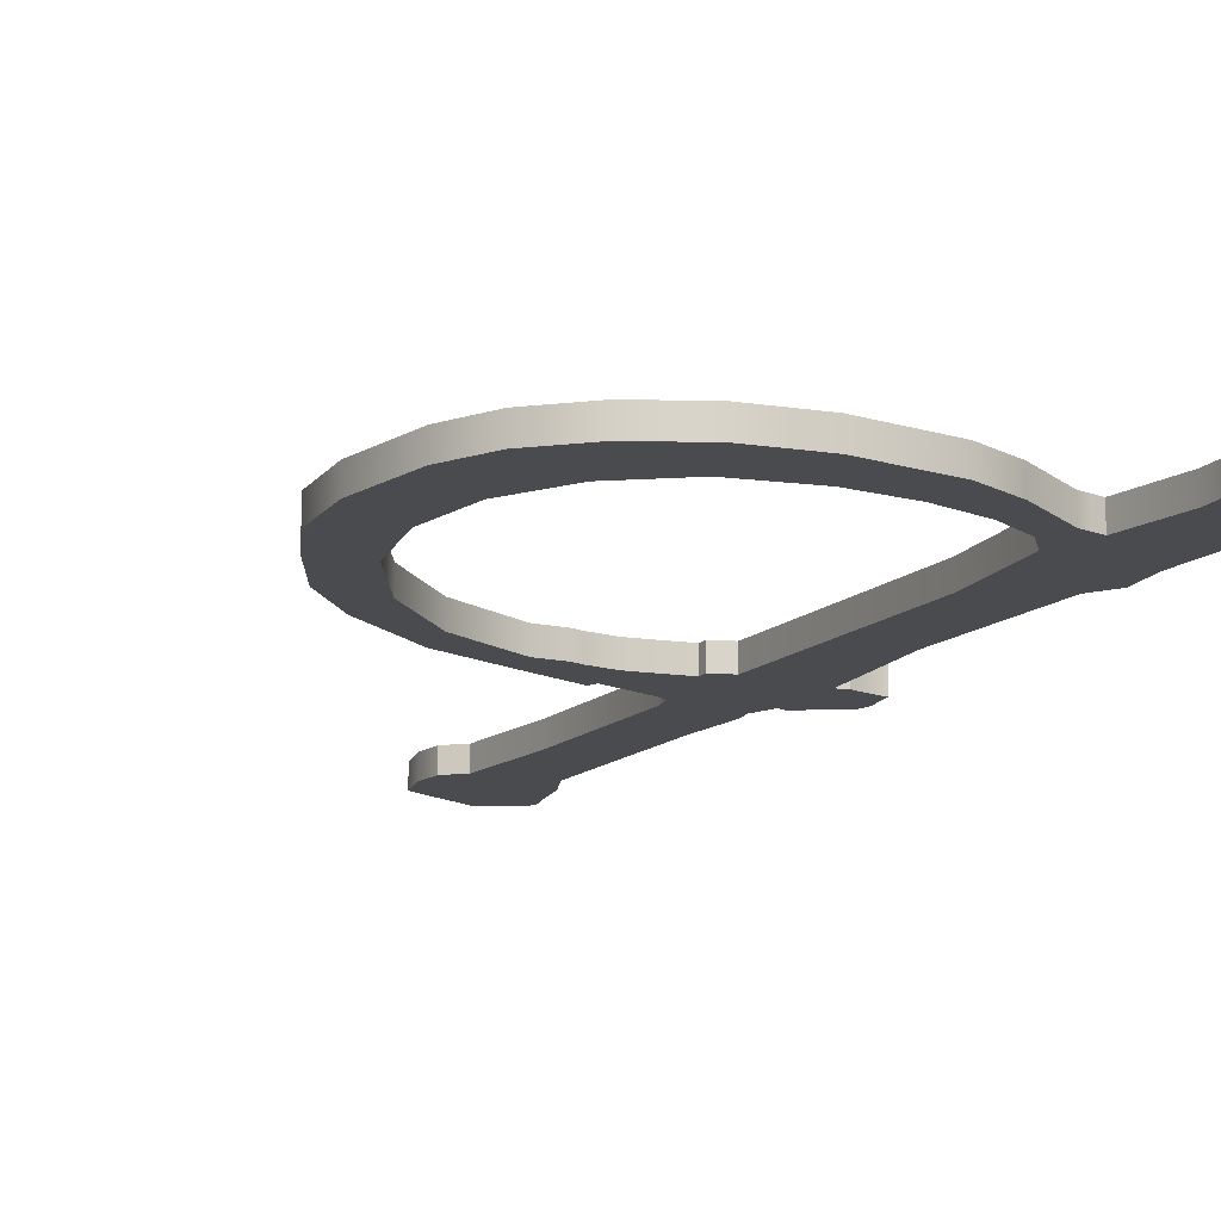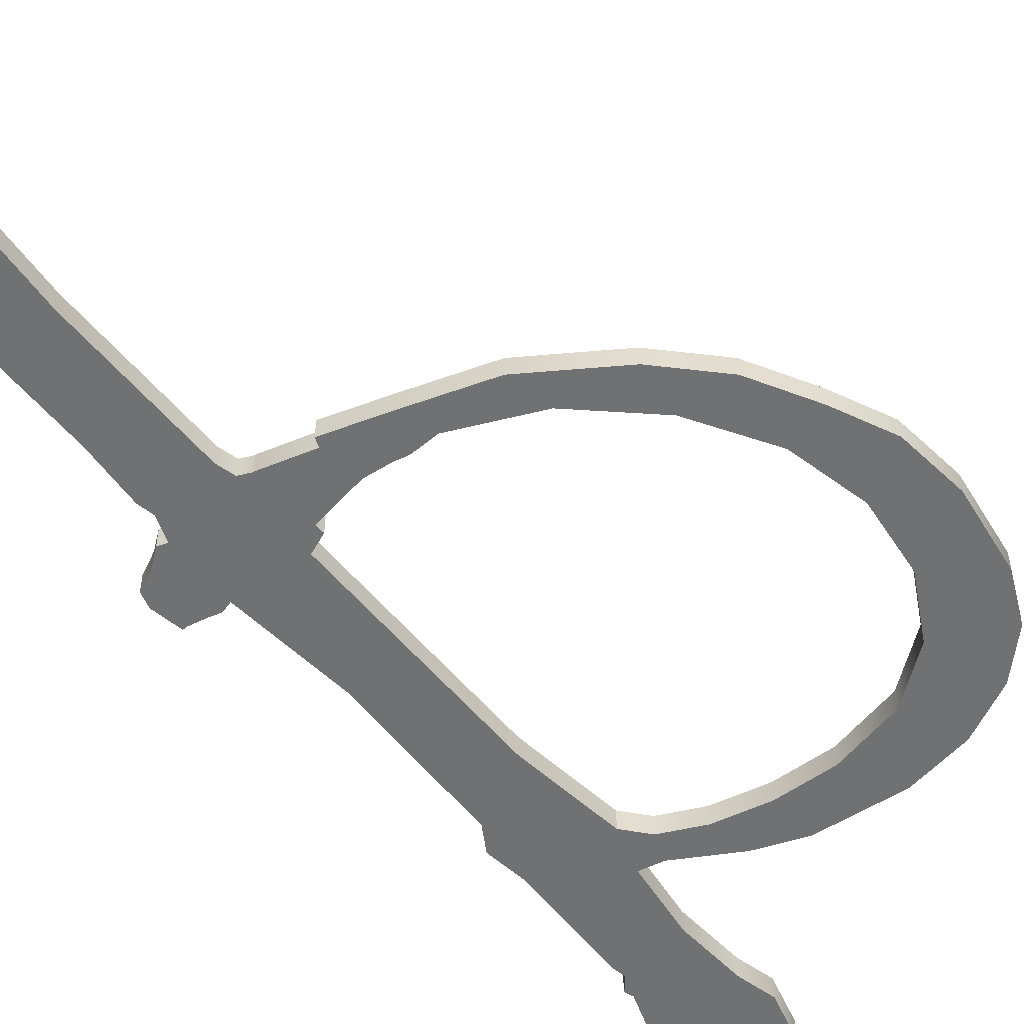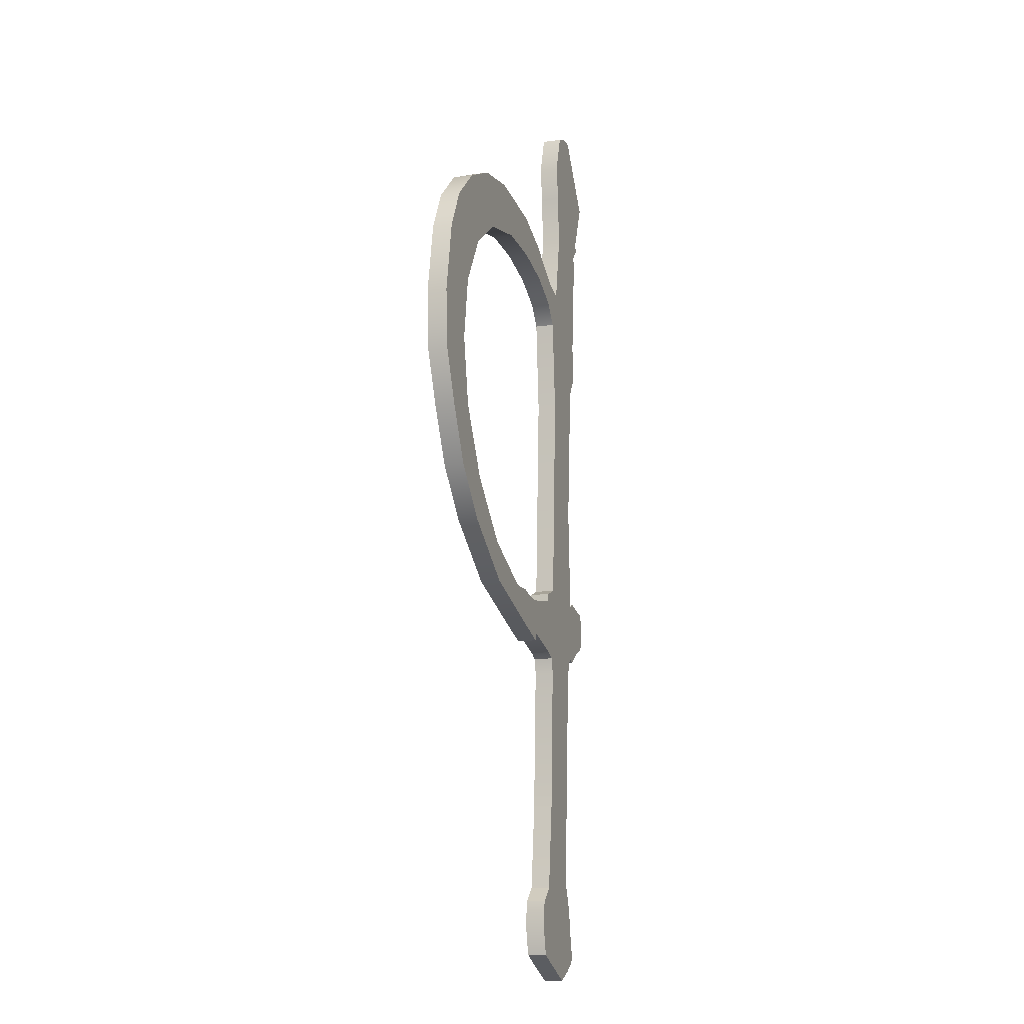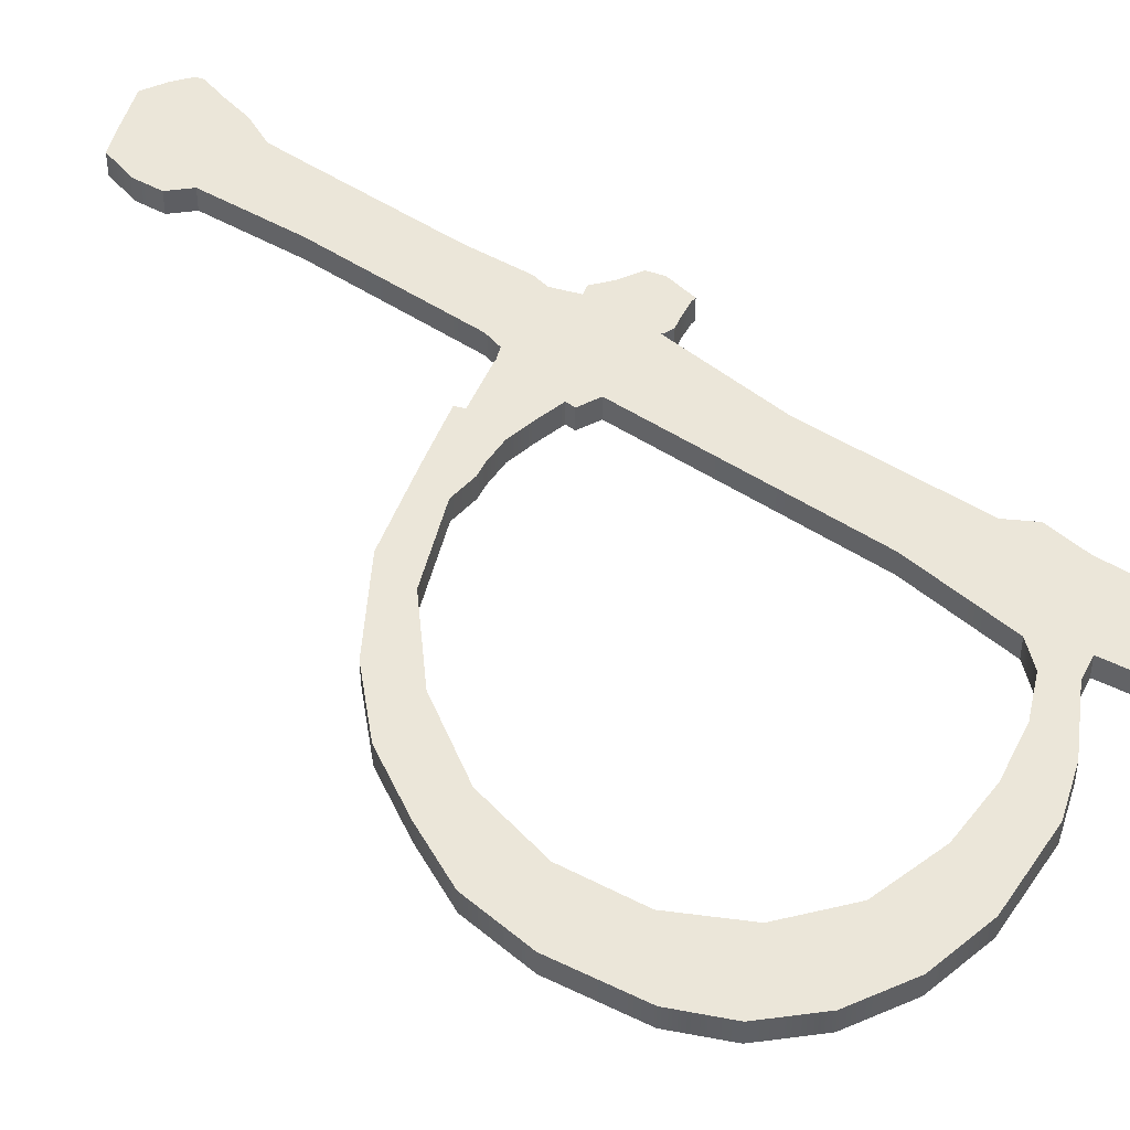
<metadata>
{"format":"obj","ext":"obj","renderer":"f3d","projection":"perspective","resolution":1024,"background":"white","views":[{"elev":-14.0,"azim":-26.7,"up":"+Y"},{"elev":-55.1,"azim":-138.5,"up":"+Y"},{"elev":-12.2,"azim":-71.6,"up":"+Z"},{"elev":47.0,"azim":-50.1,"up":"+Y"}]}
</metadata>
<code>
o mesh4/mesh4-geometry#mesh4-geometry
v 0.2665 -0.4682 0.1453
v 0.2667 -0.4682 0.147
v 0.2664 -0.4682 0.146
v 0.2665 -0.4682 0.1439
v 0.2664 -0.4677 0.146
v 0.2665 -0.4677 0.1453
v 0.2665 -0.4677 0.1439
v 0.2669 -0.4682 0.127
v 0.2667 -0.4677 0.147
v 0.2663 -0.4677 0.1424
v 0.2665 -0.4682 0.1247
v 0.2671 -0.4682 0.1472
v 0.2671 -0.4677 0.1472
v 0.2663 -0.4682 0.1424
v 0.2665 -0.4677 0.1247
v 0.267 -0.4682 0.1249
v 0.2669 -0.4682 0.1276
v 0.2669 -0.4677 0.127
v 0.266 -0.4682 0.1425
v 0.2661 -0.4677 0.1393
v 0.2661 -0.4682 0.1393
v 0.2671 -0.4682 0.1264
v 0.2669 -0.4677 0.1276
v 0.267 -0.4682 0.1308
v 0.2674 -0.4677 0.1472
v 0.266 -0.4677 0.1425
v 0.2659 -0.4677 0.1344
v 0.267 -0.4677 0.1249
v 0.2659 -0.4682 0.1344
v 0.2656 -0.4677 0.1251
v 0.2673 -0.4682 0.1251
v 0.267 -0.4677 0.1308
v 0.2671 -0.4682 0.1323
v 0.2674 -0.4682 0.1472
v 0.2671 -0.4677 0.1323
v 0.2658 -0.4682 0.1425
v 0.2659 -0.4682 0.1415
v 0.2658 -0.4677 0.1322
v 0.2659 -0.4677 0.1415
v 0.2671 -0.4677 0.1264
v 0.2658 -0.4682 0.1322
v 0.2656 -0.4682 0.1251
v 0.2657 -0.4677 0.1289
v 0.2672 -0.4682 0.1257
v 0.2672 -0.4677 0.132
v 0.2672 -0.4682 0.1321
v 0.2686 -0.4682 0.1456
v 0.2673 -0.4677 0.1366
v 0.2658 -0.4677 0.1425
v 0.2657 -0.4677 0.1326
v 0.2673 -0.4677 0.1251
v 0.2657 -0.4682 0.1289
v 0.2657 -0.4682 0.1326
v 0.2655 -0.4682 0.1342
v 0.2651 -0.4677 0.1253
v 0.2654 -0.4677 0.1269
v 0.2673 -0.4682 0.1252
v 0.2672 -0.4682 0.132
v 0.2672 -0.4677 0.1321
v 0.2673 -0.4682 0.1366
v 0.2686 -0.4677 0.1456
v 0.2679 -0.4682 0.144
v 0.2675 -0.4677 0.14
v 0.2673 -0.4677 0.1328
v 0.2647 -0.4682 0.1433
v 0.2656 -0.4682 0.142
v 0.2655 -0.4677 0.1327
v 0.2656 -0.4677 0.142
v 0.2672 -0.4677 0.1257
v 0.2655 -0.4682 0.1327
v 0.2655 -0.4677 0.1342
v 0.2655 -0.4682 0.1327
v 0.2673 -0.4677 0.1252
v 0.2654 -0.4682 0.1269
v 0.2651 -0.4682 0.1253
v 0.2673 -0.4682 0.1328
v 0.2675 -0.4682 0.14
v 0.2681 -0.4682 0.1444
v 0.2679 -0.4677 0.144
v 0.2674 -0.4677 0.1342
v 0.2647 -0.4677 0.1433
v 0.2648 -0.4682 0.1424
v 0.2655 -0.4677 0.1327
v 0.2648 -0.4677 0.1424
v 0.2655 -0.4677 0.134
v 0.2655 -0.4682 0.134
v 0.265 -0.4682 0.126
v 0.2651 -0.4677 0.1266
v 0.2674 -0.4682 0.1342
v 0.2681 -0.4677 0.1444
v 0.2678 -0.4682 0.1413
v 0.268 -0.4682 0.1442
v 0.2678 -0.4677 0.1413
v 0.2675 -0.4677 0.1327
v 0.2637 -0.4682 0.1437
v 0.2637 -0.4682 0.1427
v 0.2649 -0.4682 0.1339
v 0.2651 -0.4682 0.1266
v 0.265 -0.4677 0.126
v 0.2675 -0.4682 0.1327
v 0.2678 -0.4677 0.1405
v 0.2681 -0.4682 0.1443
v 0.268 -0.4677 0.1442
v 0.2678 -0.4682 0.1405
v 0.2678 -0.4682 0.1426
v 0.2681 -0.4682 0.1443
v 0.2678 -0.4677 0.1426
v 0.2674 -0.4677 0.1342
v 0.2637 -0.4677 0.1427
v 0.2637 -0.4677 0.1437
v 0.2649 -0.4677 0.1339
v 0.2645 -0.4677 0.1331
v 0.2645 -0.4682 0.1331
v 0.2674 -0.4682 0.1342
v 0.2681 -0.4677 0.1443
v 0.2681 -0.4677 0.1443
v 0.2679 -0.4682 0.1437
v 0.2679 -0.4677 0.1437
v 0.2676 -0.4677 0.1343
v 0.2679 -0.4682 0.133
v 0.262 -0.4682 0.1439
v 0.2625 -0.4682 0.1428
v 0.2625 -0.4677 0.1428
v 0.2644 -0.4682 0.1339
v 0.2676 -0.4682 0.1343
v 0.2679 -0.4677 0.133
v 0.262 -0.4677 0.1439
v 0.2644 -0.4677 0.1339
v 0.2644 -0.4682 0.1329
v 0.2679 -0.4677 0.1342
v 0.2683 -0.4682 0.1332
v 0.2679 -0.4682 0.1342
v 0.2607 -0.4682 0.1437
v 0.2611 -0.4682 0.1425
v 0.2611 -0.4677 0.1425
v 0.2644 -0.4677 0.1329
v 0.2638 -0.4682 0.134
v 0.2683 -0.4677 0.1332
v 0.2607 -0.4677 0.1437
v 0.2638 -0.4677 0.134
v 0.2632 -0.4677 0.1333
v 0.2636 -0.4682 0.134
v 0.2682 -0.4677 0.1341
v 0.2684 -0.4677 0.1335
v 0.2682 -0.4682 0.1341
v 0.2595 -0.4682 0.1432
v 0.26 -0.4682 0.1418
v 0.26 -0.4677 0.1418
v 0.2636 -0.4677 0.134
v 0.2632 -0.4682 0.1333
v 0.2683 -0.4677 0.1341
v 0.2684 -0.4682 0.1335
v 0.2683 -0.4682 0.1341
v 0.2595 -0.4677 0.1432
v 0.2616 -0.4677 0.1339
v 0.263 -0.4677 0.134
v 0.263 -0.4682 0.134
v 0.2587 -0.4682 0.1425
v 0.2593 -0.4682 0.1406
v 0.2616 -0.4682 0.1339
v 0.2593 -0.4677 0.1406
v 0.2587 -0.4677 0.1425
v 0.2591 -0.4682 0.1392
v 0.26 -0.4677 0.1351
v 0.2615 -0.4677 0.1348
v 0.2615 -0.4682 0.1348
v 0.2591 -0.4677 0.1392
v 0.2582 -0.4677 0.1415
v 0.2591 -0.4682 0.1361
v 0.26 -0.4682 0.1351
v 0.2602 -0.4677 0.1361
v 0.2602 -0.4682 0.1361
v 0.2591 -0.4677 0.1361
v 0.2582 -0.4682 0.1415
v 0.2585 -0.4677 0.1374
v 0.2585 -0.4682 0.1374
v 0.2594 -0.4682 0.1376
v 0.2594 -0.4677 0.1376
v 0.2579 -0.4677 0.1399
v 0.258 -0.4677 0.1385
v 0.2579 -0.4682 0.1399
v 0.258 -0.4682 0.1385
f 1 2 3
f 2 1 4
f 3 2 1
f 4 1 2
f 2 5 3
f 3 5 2
f 3 6 1
f 1 6 3
f 1 7 4
f 4 7 1
f 4 8 2
f 2 8 4
f 5 2 9
f 9 2 5
f 6 3 5
f 5 3 6
f 7 1 6
f 6 1 7
f 10 4 7
f 7 4 10
f 4 11 8
f 8 11 4
f 8 12 2
f 2 12 8
f 2 13 9
f 9 13 2
f 9 6 5
f 5 6 9
f 6 9 7
f 7 9 6
f 4 10 14
f 14 10 4
f 15 10 7
f 7 10 15
f 14 11 4
f 4 11 14
f 8 11 16
f 16 11 8
f 12 8 17
f 17 8 12
f 13 2 12
f 12 2 13
f 13 18 9
f 9 18 13
f 18 7 9
f 9 7 18
f 10 19 14
f 14 19 10
f 15 20 10
f 10 20 15
f 15 7 18
f 18 7 15
f 21 11 14
f 14 11 21
f 15 16 11
f 11 16 15
f 8 16 22
f 22 16 8
f 8 23 17
f 17 23 8
f 12 17 24
f 24 17 12
f 12 25 13
f 13 25 12
f 18 13 23
f 23 13 18
f 19 10 26
f 26 10 19
f 19 21 14
f 14 21 19
f 15 27 20
f 20 27 15
f 20 26 10
f 10 26 20
f 15 18 28
f 28 18 15
f 29 11 21
f 21 11 29
f 16 15 28
f 28 15 16
f 11 30 15
f 15 30 11
f 22 16 31
f 31 16 22
f 22 18 8
f 8 18 22
f 23 8 18
f 18 8 23
f 32 17 23
f 23 17 32
f 17 32 24
f 24 32 17
f 12 24 33
f 33 24 12
f 25 12 34
f 34 12 25
f 25 35 13
f 13 35 25
f 23 13 32
f 32 13 23
f 26 36 19
f 19 36 26
f 19 37 21
f 21 37 19
f 15 38 27
f 27 38 15
f 27 21 20
f 20 21 27
f 39 26 20
f 20 26 39
f 28 18 40
f 40 18 28
f 41 11 29
f 29 11 41
f 21 27 29
f 29 27 21
f 28 31 16
f 16 31 28
f 30 11 42
f 42 11 30
f 30 43 15
f 15 43 30
f 22 31 44
f 44 31 22
f 18 22 40
f 40 22 18
f 45 24 32
f 32 24 45
f 33 24 46
f 46 24 33
f 33 34 12
f 12 34 33
f 47 25 34
f 34 25 47
f 35 25 48
f 48 25 35
f 32 13 35
f 35 13 32
f 36 26 49
f 49 26 36
f 36 37 19
f 19 37 36
f 37 20 21
f 21 20 37
f 15 43 38
f 38 43 15
f 50 27 38
f 38 27 50
f 39 49 26
f 26 49 39
f 20 37 39
f 39 37 20
f 28 40 51
f 51 40 28
f 52 11 41
f 41 11 52
f 29 53 41
f 41 53 29
f 27 54 29
f 29 54 27
f 31 28 51
f 51 28 31
f 52 42 11
f 11 42 52
f 42 55 30
f 30 55 42
f 30 56 43
f 43 56 30
f 44 31 57
f 57 31 44
f 44 40 22
f 22 40 44
f 24 45 58
f 58 45 24
f 32 59 45
f 45 59 32
f 46 24 58
f 58 24 46
f 46 35 33
f 33 35 46
f 34 33 60
f 60 33 34
f 25 47 61
f 61 47 25
f 34 62 47
f 47 62 34
f 48 25 63
f 63 25 48
f 48 64 35
f 35 64 48
f 32 35 59
f 59 35 32
f 49 65 36
f 36 65 49
f 36 66 37
f 37 66 36
f 43 41 38
f 38 41 43
f 67 27 50
f 50 27 67
f 38 53 50
f 50 53 38
f 68 49 39
f 39 49 68
f 66 39 37
f 37 39 66
f 51 40 69
f 69 40 51
f 41 43 52
f 52 43 41
f 29 70 53
f 53 70 29
f 53 38 41
f 41 38 53
f 54 27 71
f 71 27 54
f 54 72 29
f 29 72 54
f 73 31 51
f 51 31 73
f 74 42 52
f 52 42 74
f 55 42 75
f 75 42 55
f 55 56 30
f 30 56 55
f 56 52 43
f 43 52 56
f 31 73 57
f 57 73 31
f 57 69 44
f 44 69 57
f 40 44 69
f 69 44 40
f 59 58 45
f 45 58 59
f 58 59 46
f 46 59 58
f 35 46 59
f 59 46 35
f 64 33 35
f 35 33 64
f 76 60 33
f 33 60 76
f 34 60 77
f 77 60 34
f 78 61 47
f 47 61 78
f 79 25 61
f 61 25 79
f 34 77 62
f 62 77 34
f 47 62 78
f 78 62 47
f 63 25 79
f 79 25 63
f 63 60 48
f 48 60 63
f 64 48 80
f 80 48 64
f 65 49 81
f 81 49 65
f 65 82 36
f 36 82 65
f 36 82 66
f 66 82 36
f 83 27 67
f 67 27 83
f 53 67 50
f 50 67 53
f 84 49 68
f 68 49 84
f 39 66 68
f 68 66 39
f 51 69 73
f 73 69 51
f 29 72 70
f 70 72 29
f 67 53 70
f 70 53 67
f 27 85 71
f 71 85 27
f 85 54 71
f 71 54 85
f 86 72 54
f 54 72 86
f 74 75 42
f 42 75 74
f 52 56 74
f 74 56 52
f 87 55 75
f 75 55 87
f 55 88 56
f 56 88 55
f 69 57 73
f 73 57 69
f 33 64 76
f 76 64 33
f 60 76 89
f 89 76 60
f 60 63 77
f 77 63 60
f 61 78 90
f 90 78 61
f 79 61 90
f 90 61 79
f 62 77 91
f 91 77 62
f 78 62 92
f 92 62 78
f 63 79 93
f 93 79 63
f 89 48 60
f 60 48 89
f 48 89 80
f 80 89 48
f 64 80 94
f 94 80 64
f 84 81 49
f 49 81 84
f 81 95 65
f 65 95 81
f 65 96 82
f 82 96 65
f 84 66 82
f 82 66 84
f 85 27 83
f 83 27 85
f 70 83 67
f 67 83 70
f 66 84 68
f 68 84 66
f 83 70 72
f 72 70 83
f 54 85 86
f 86 85 54
f 97 72 86
f 86 72 97
f 98 75 74
f 74 75 98
f 56 98 74
f 74 98 56
f 55 87 99
f 99 87 55
f 75 98 87
f 87 98 75
f 88 55 99
f 99 55 88
f 98 56 88
f 88 56 98
f 64 100 76
f 76 100 64
f 89 76 100
f 100 76 89
f 101 77 63
f 63 77 101
f 102 90 78
f 78 90 102
f 79 90 103
f 103 90 79
f 104 91 77
f 77 91 104
f 62 91 105
f 105 91 62
f 62 103 92
f 92 103 62
f 106 78 92
f 92 78 106
f 93 79 107
f 107 79 93
f 101 63 93
f 93 63 101
f 89 108 80
f 80 108 89
f 94 80 108
f 108 80 94
f 100 64 94
f 94 64 100
f 109 81 84
f 84 81 109
f 95 81 110
f 110 81 95
f 95 96 65
f 65 96 95
f 109 82 96
f 96 82 109
f 82 109 84
f 84 109 82
f 83 111 85
f 85 111 83
f 72 112 83
f 83 112 72
f 85 97 86
f 86 97 85
f 97 113 72
f 72 113 97
f 98 99 87
f 87 99 98
f 99 98 88
f 88 98 99
f 89 100 114
f 114 100 89
f 77 101 104
f 104 101 77
f 90 102 115
f 115 102 90
f 78 106 102
f 102 106 78
f 90 116 103
f 103 116 90
f 103 62 79
f 79 62 103
f 104 93 91
f 91 93 104
f 91 107 105
f 105 107 91
f 117 62 105
f 105 62 117
f 103 106 92
f 92 106 103
f 118 107 79
f 79 107 118
f 107 91 93
f 93 91 107
f 93 104 101
f 101 104 93
f 108 89 114
f 114 89 108
f 94 108 119
f 119 108 94
f 94 120 100
f 100 120 94
f 109 110 81
f 81 110 109
f 110 121 95
f 95 121 110
f 95 122 96
f 96 122 95
f 96 123 109
f 109 123 96
f 112 111 83
f 83 111 112
f 97 85 111
f 111 85 97
f 112 72 113
f 113 72 112
f 124 113 97
f 97 113 124
f 114 100 125
f 125 100 114
f 106 115 102
f 102 115 106
f 116 90 115
f 115 90 116
f 106 103 116
f 116 103 106
f 117 79 62
f 62 79 117
f 118 105 107
f 107 105 118
f 105 118 117
f 117 118 105
f 79 117 118
f 118 117 79
f 114 119 108
f 108 119 114
f 94 119 126
f 126 119 94
f 120 94 126
f 126 94 120
f 125 100 120
f 120 100 125
f 123 110 109
f 109 110 123
f 121 110 127
f 127 110 121
f 121 122 95
f 95 122 121
f 123 96 122
f 122 96 123
f 112 128 111
f 111 128 112
f 111 124 97
f 97 124 111
f 129 112 113
f 113 112 129
f 124 129 113
f 113 129 124
f 119 114 125
f 125 114 119
f 115 106 116
f 116 106 115
f 126 119 130
f 130 119 126
f 126 131 120
f 120 131 126
f 125 120 132
f 132 120 125
f 123 127 110
f 110 127 123
f 127 133 121
f 121 133 127
f 121 134 122
f 122 134 121
f 122 135 123
f 123 135 122
f 136 128 112
f 112 128 136
f 124 111 128
f 128 111 124
f 112 129 136
f 136 129 112
f 137 129 124
f 124 129 137
f 125 130 119
f 119 130 125
f 126 130 138
f 138 130 126
f 131 126 138
f 138 126 131
f 132 120 131
f 131 120 132
f 130 125 132
f 132 125 130
f 135 127 123
f 123 127 135
f 133 127 139
f 139 127 133
f 133 134 121
f 121 134 133
f 135 122 134
f 134 122 135
f 136 140 128
f 128 140 136
f 128 137 124
f 124 137 128
f 129 141 136
f 136 141 129
f 142 129 137
f 137 129 142
f 138 130 143
f 143 130 138
f 144 131 138
f 138 131 144
f 132 131 145
f 145 131 132
f 132 143 130
f 130 143 132
f 135 139 127
f 127 139 135
f 139 146 133
f 133 146 139
f 133 147 134
f 134 147 133
f 134 148 135
f 135 148 134
f 136 149 140
f 140 149 136
f 137 128 140
f 140 128 137
f 141 129 150
f 150 129 141
f 141 149 136
f 136 149 141
f 142 150 129
f 129 150 142
f 140 142 137
f 137 142 140
f 138 143 151
f 151 143 138
f 131 144 152
f 152 144 131
f 138 151 144
f 144 151 138
f 145 131 153
f 153 131 145
f 143 132 145
f 145 132 143
f 148 139 135
f 135 139 148
f 146 139 154
f 154 139 146
f 146 147 133
f 133 147 146
f 148 134 147
f 147 134 148
f 142 140 149
f 149 140 142
f 150 155 141
f 141 155 150
f 141 156 149
f 149 156 141
f 157 150 142
f 142 150 157
f 145 151 143
f 143 151 145
f 151 152 144
f 144 152 151
f 153 131 152
f 152 131 153
f 151 145 153
f 153 145 151
f 148 154 139
f 139 154 148
f 154 158 146
f 146 158 154
f 146 159 147
f 147 159 146
f 159 148 147
f 147 148 159
f 149 157 142
f 142 157 149
f 155 150 160
f 160 150 155
f 155 156 141
f 141 156 155
f 157 149 156
f 156 149 157
f 157 160 150
f 150 160 157
f 152 151 153
f 153 151 152
f 161 154 148
f 148 154 161
f 158 154 162
f 162 154 158
f 158 163 146
f 146 163 158
f 146 163 159
f 159 163 146
f 148 159 161
f 161 159 148
f 160 164 155
f 155 164 160
f 155 165 156
f 156 165 155
f 156 166 157
f 157 166 156
f 166 160 157
f 157 160 166
f 167 154 161
f 161 154 167
f 167 162 154
f 154 162 167
f 168 158 162
f 162 158 168
f 158 169 163
f 163 169 158
f 163 161 159
f 159 161 163
f 164 160 170
f 170 160 164
f 164 171 155
f 155 171 164
f 155 171 165
f 165 171 155
f 166 156 165
f 165 156 166
f 172 160 166
f 166 160 172
f 161 163 167
f 167 163 161
f 173 162 167
f 167 162 173
f 158 168 174
f 174 168 158
f 175 168 162
f 162 168 175
f 158 176 169
f 169 176 158
f 169 177 163
f 163 177 169
f 172 170 160
f 160 170 172
f 169 164 170
f 170 164 169
f 164 178 171
f 171 178 164
f 171 166 165
f 165 166 171
f 166 171 172
f 172 171 166
f 177 167 163
f 163 167 177
f 175 162 173
f 173 162 175
f 178 173 167
f 167 173 178
f 179 174 168
f 168 174 179
f 174 176 158
f 158 176 174
f 180 168 175
f 175 168 180
f 176 173 169
f 169 173 176
f 177 169 170
f 170 169 177
f 177 170 172
f 172 170 177
f 164 169 173
f 173 169 164
f 173 178 164
f 164 178 173
f 178 172 171
f 171 172 178
f 167 177 178
f 178 177 167
f 173 176 175
f 175 176 173
f 174 179 181
f 181 179 174
f 168 180 179
f 179 180 168
f 174 182 176
f 176 182 174
f 175 182 180
f 180 182 175
f 172 178 177
f 177 178 172
f 182 175 176
f 176 175 182
f 180 181 179
f 179 181 180
f 182 174 181
f 181 174 182
f 181 180 182
f 182 180 181

</code>
